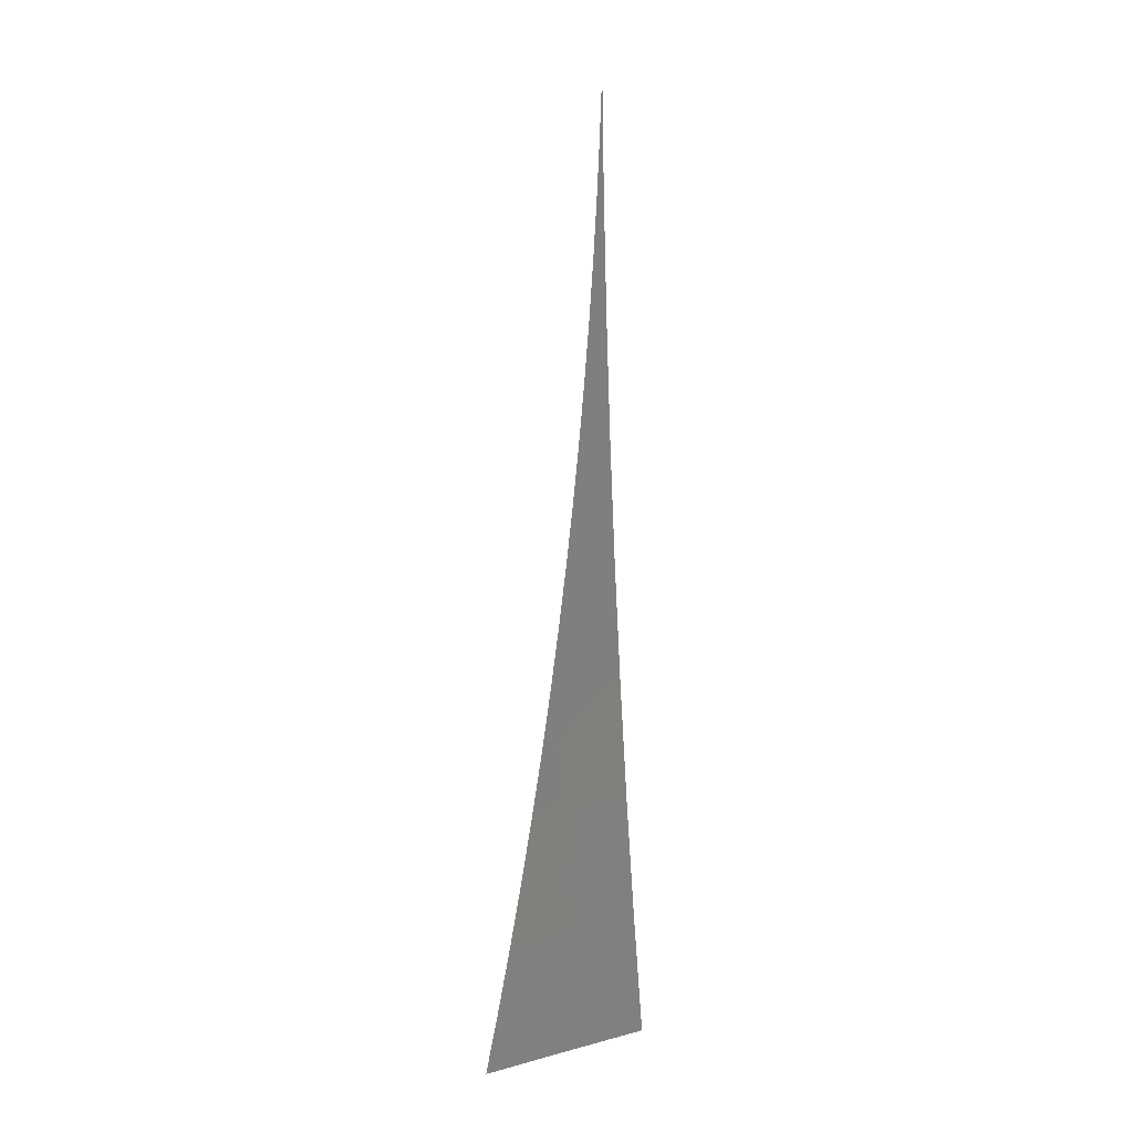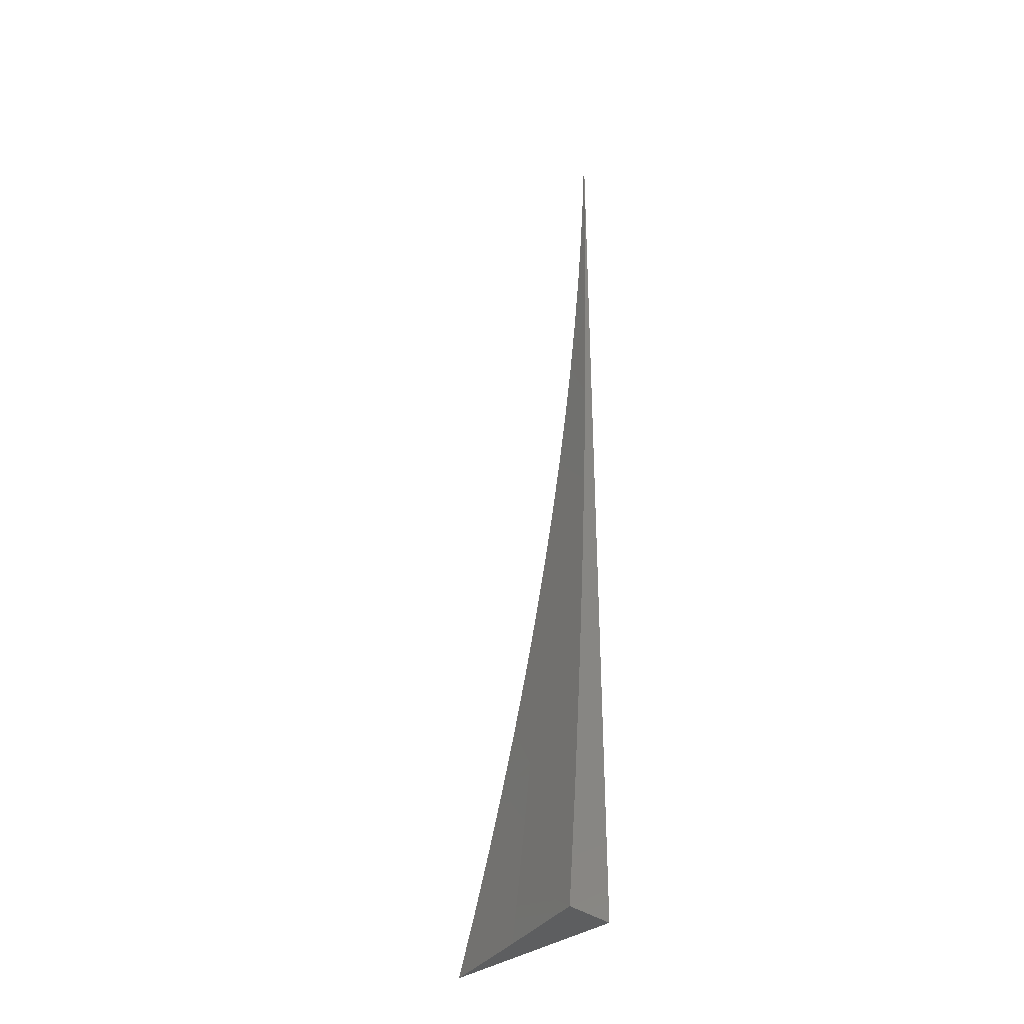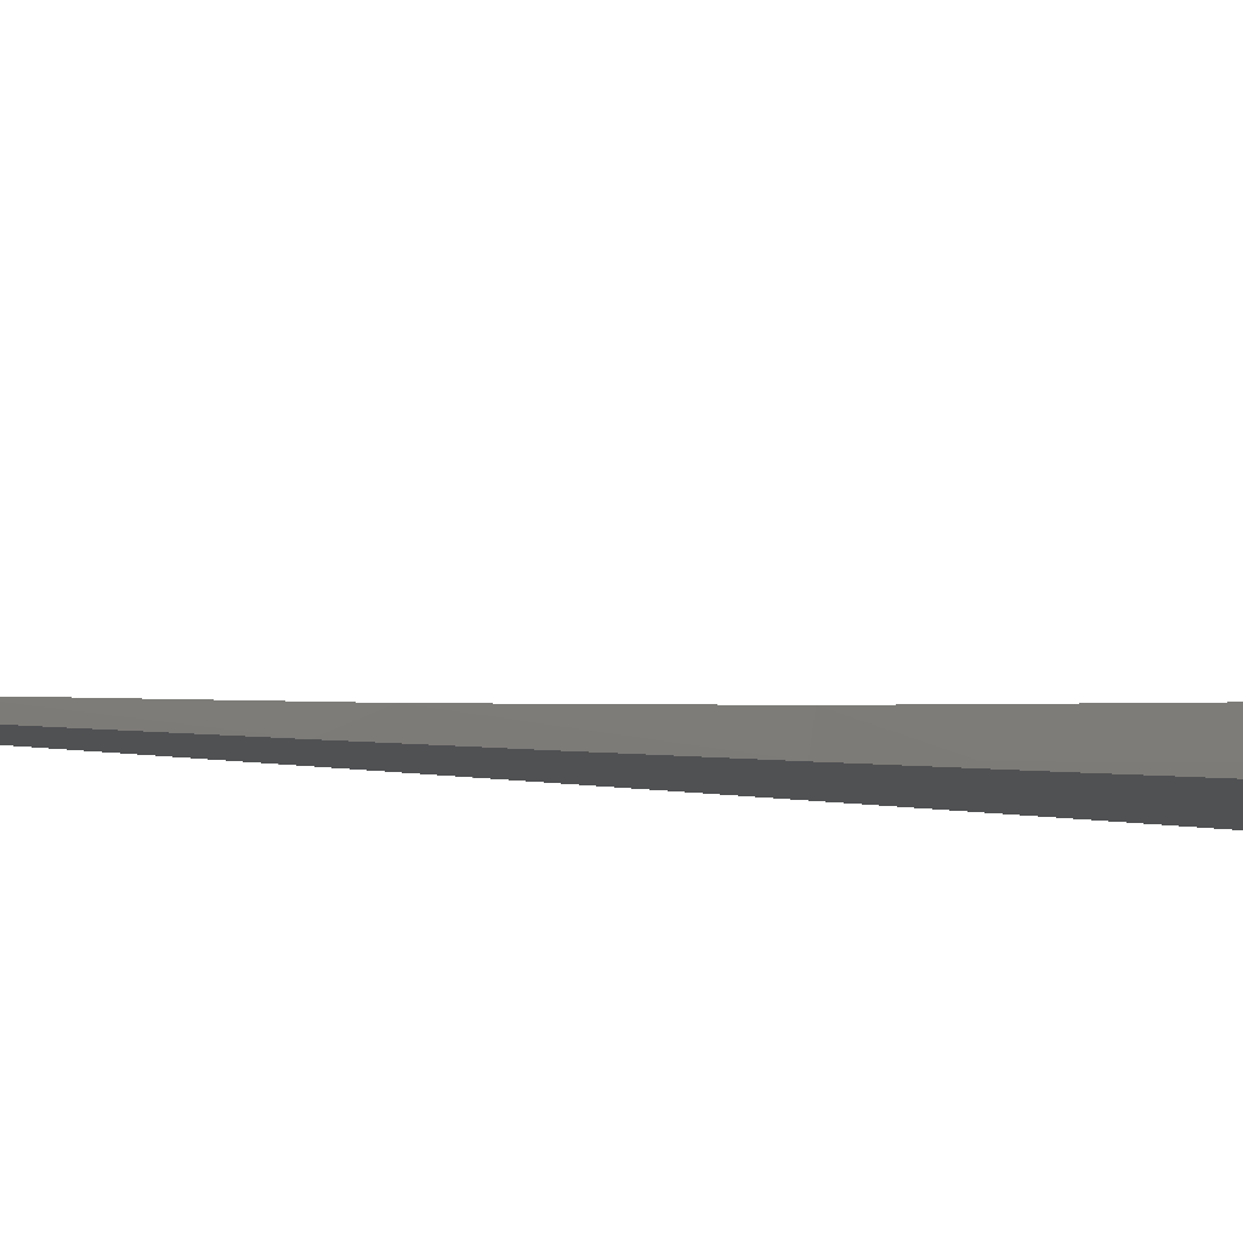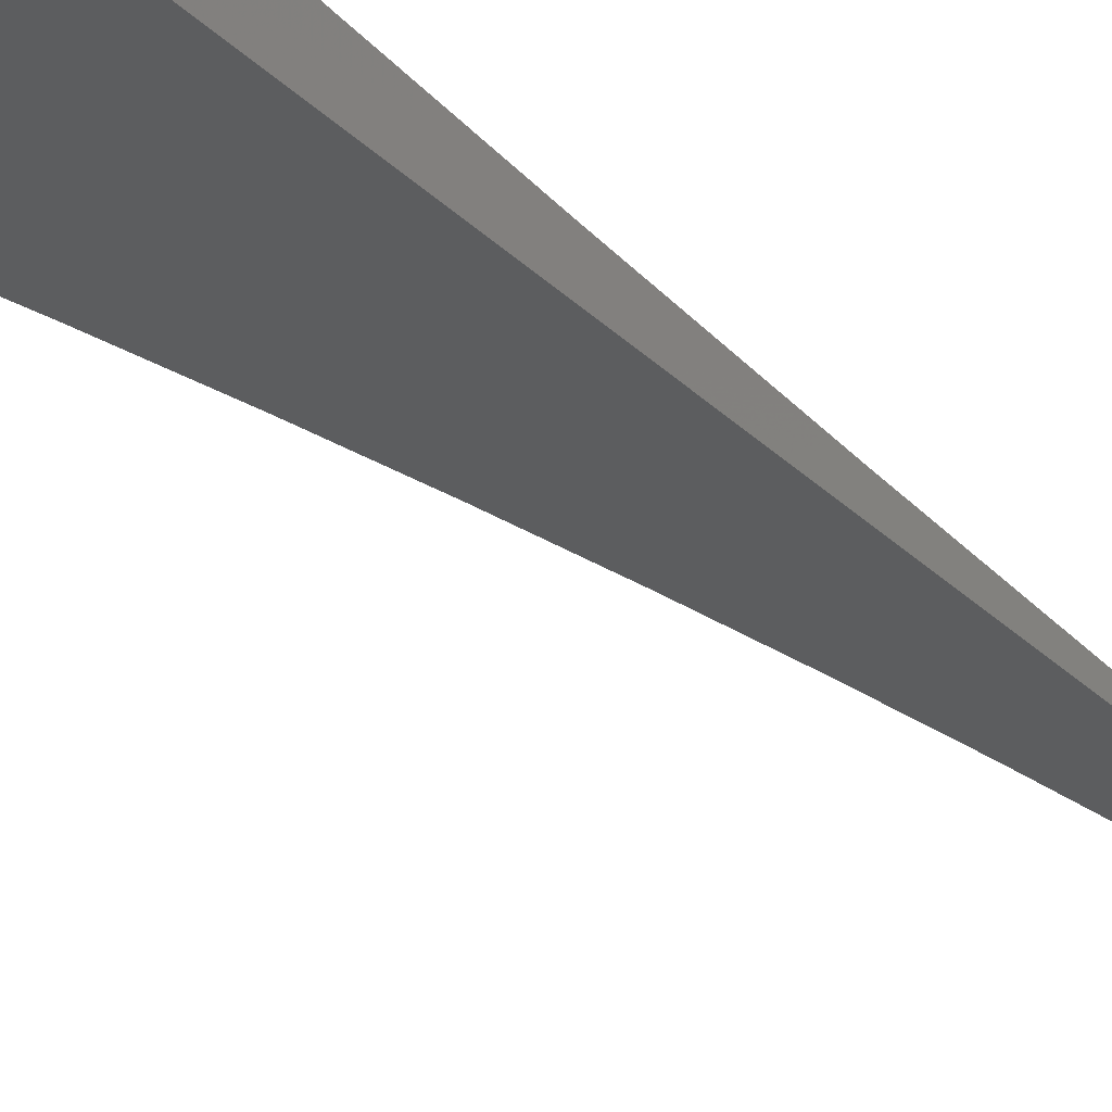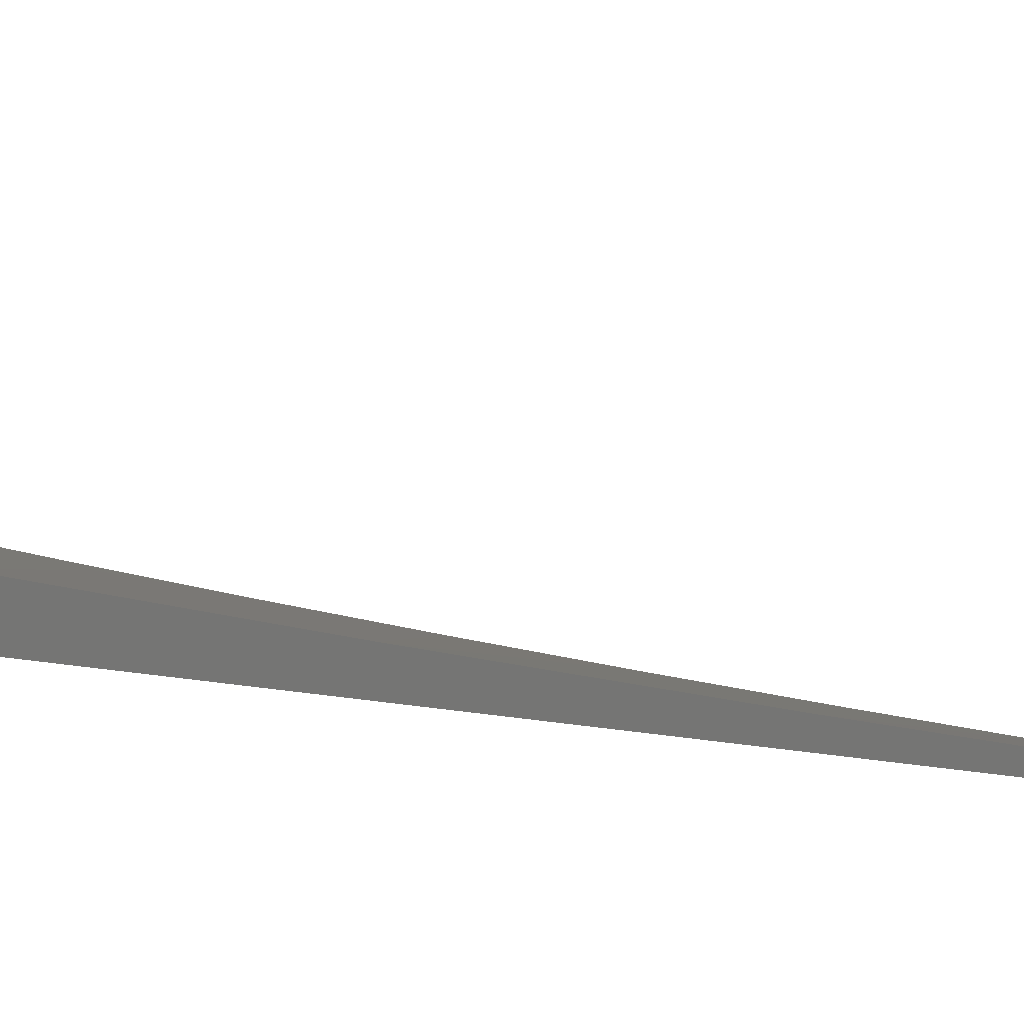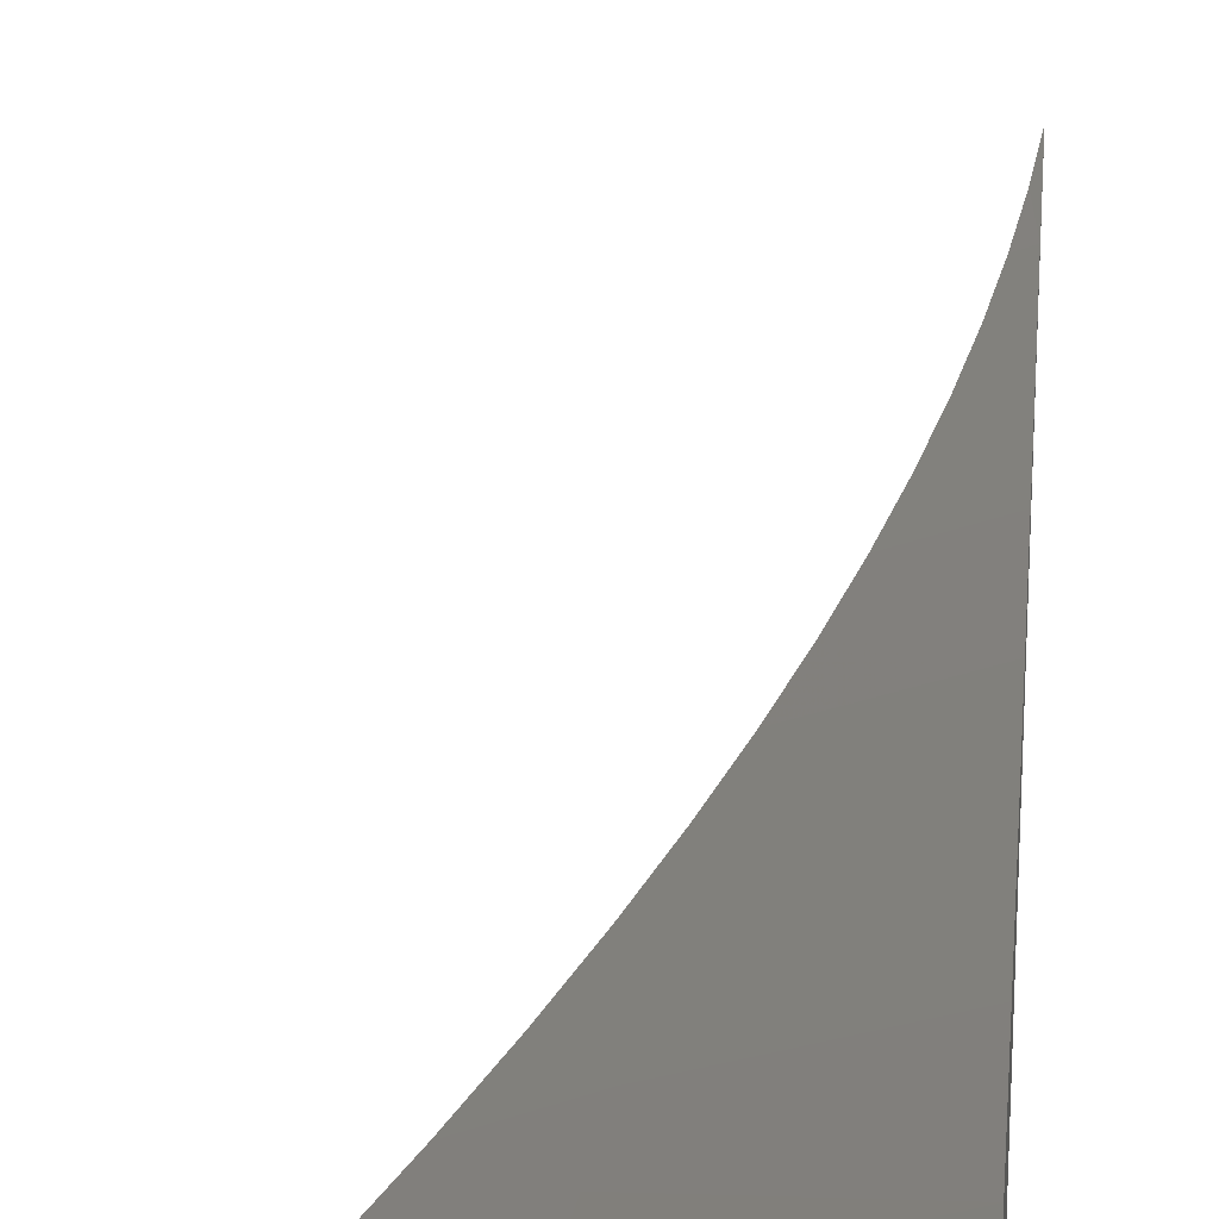
<metadata>
{"format":"stl","ext":"stl","renderer":"f3d","projection":"perspective","resolution":1024,"background":"white","views":[{"elev":5.9,"azim":125.9,"up":"+Z"},{"elev":-35.5,"azim":-135.6,"up":"+Z"},{"elev":-7.0,"azim":56.1,"up":"+Y"},{"elev":-31.4,"azim":-143.7,"up":"+Y"},{"elev":16.3,"azim":-69.1,"up":"+Y"},{"elev":20.0,"azim":-176.6,"up":"+Y"}]}
</metadata>
<code>
# stl→obj: 33 verts, 62 faces
v -2.833 -12 -1
v -2.917 -11.98 -1
v -2.85 -12 -0.949
v -2.92 -11.98 -0.9465
v -2.867 -12 -0.8976
v -2.924 -11.99 -0.8931
v -2.883 -12 -0.846
v -2.927 -11.99 -0.8398
v -2.897 -12 -0.7941
v -2.93 -11.99 -0.7865
v -2.911 -12 -0.7419
v -2.933 -11.99 -0.7334
v -2.924 -12 -0.6895
v -2.936 -12 -0.6803
v -2.936 -12 -0.6369
v -3 -11.98 -0.6844
v -3 -11.99 -0.579
v -3 -11.95 -1
v -3 -11.96 -0.8949
v -3 -11.97 -0.7897
v -3 -11.99 -0.4734
v -2.957 -12 -0.5312
v -2.947 -12 -0.5842
v -3 -11.99 -0.3679
v -2.974 -12 -0.4249
v -2.966 -12 -0.4781
v -3 -12 -0.2623
v -2.987 -12 -0.3179
v -2.981 -12 -0.3715
v -3 -12 -0.1567
v -2.997 -12 -0.2106
v -2.992 -12 -0.2643
v -3 -12 -1
f 1 2 3
f 3 2 4
f 3 4 5
f 5 4 6
f 5 6 7
f 7 6 8
f 7 8 9
f 9 8 10
f 9 10 11
f 11 10 12
f 11 12 13
f 13 12 14
f 13 14 15
f 15 14 16
f 15 16 17
f 2 18 4
f 4 18 19
f 4 19 6
f 6 19 8
f 19 20 8
f 8 20 10
f 10 20 12
f 12 20 16
f 12 16 14
f 21 22 17
f 17 22 23
f 17 23 15
f 24 25 21
f 21 25 26
f 21 26 22
f 27 28 24
f 24 28 29
f 24 29 25
f 30 31 27
f 27 31 32
f 27 32 28
f 30 27 33
f 33 27 24
f 33 24 21
f 21 17 33
f 33 17 16
f 33 16 20
f 20 19 33
f 33 19 18
f 18 2 33
f 33 2 1
f 1 3 33
f 33 3 5
f 33 5 7
f 7 9 33
f 33 9 11
f 33 11 13
f 13 15 33
f 33 15 23
f 33 23 22
f 22 26 33
f 33 26 25
f 33 25 29
f 29 28 33
f 33 28 32
f 33 32 31
f 31 30 33

</code>
